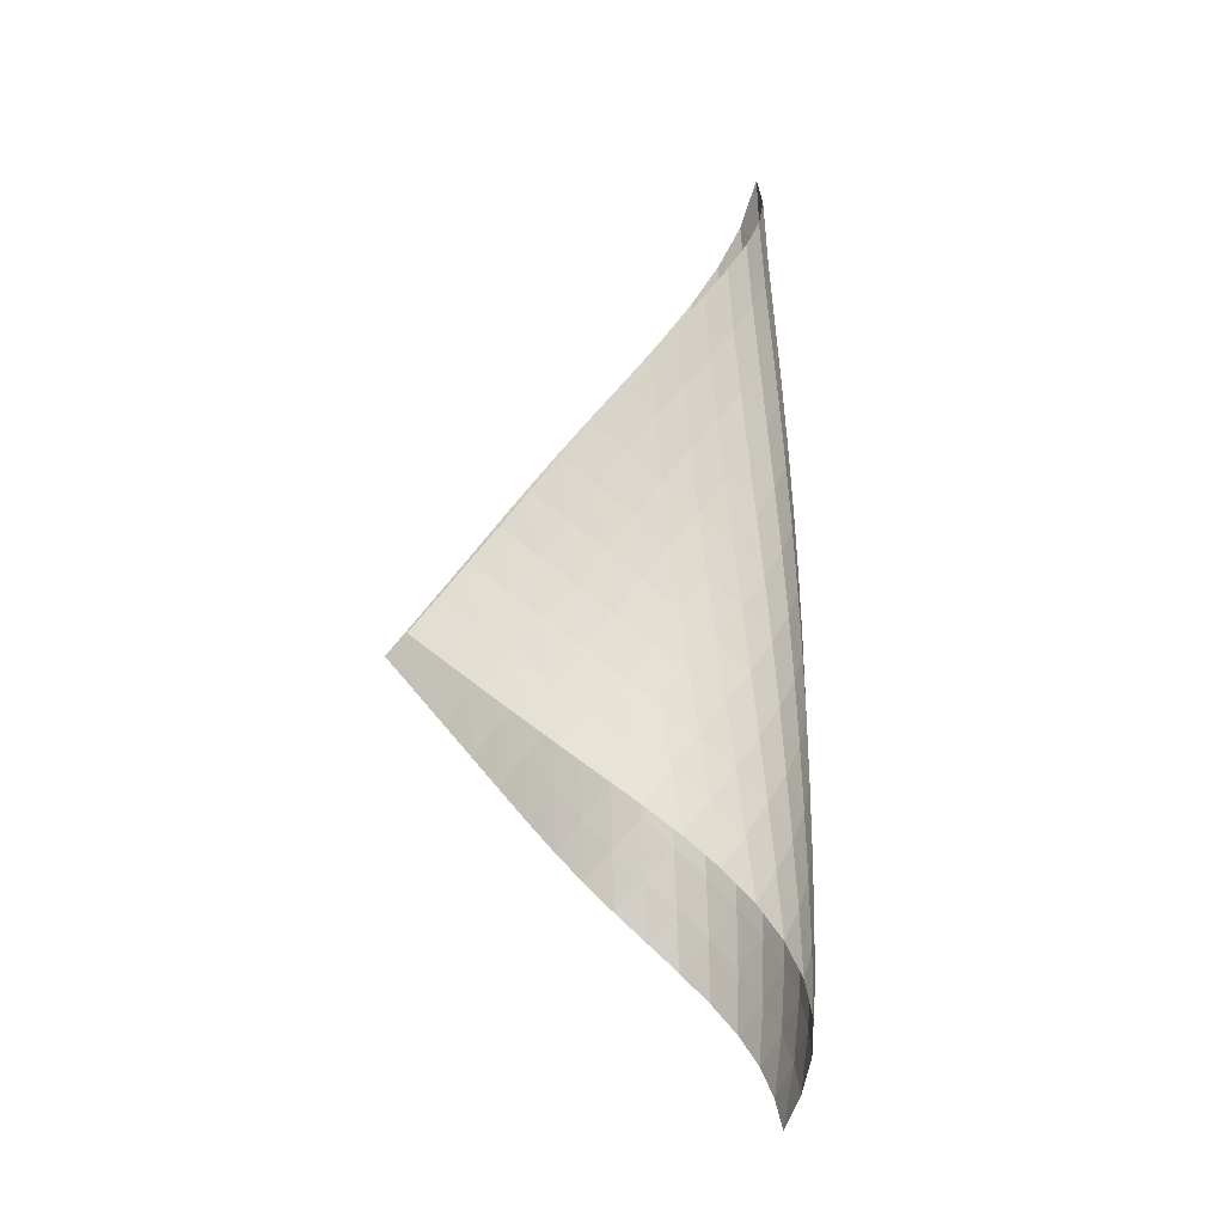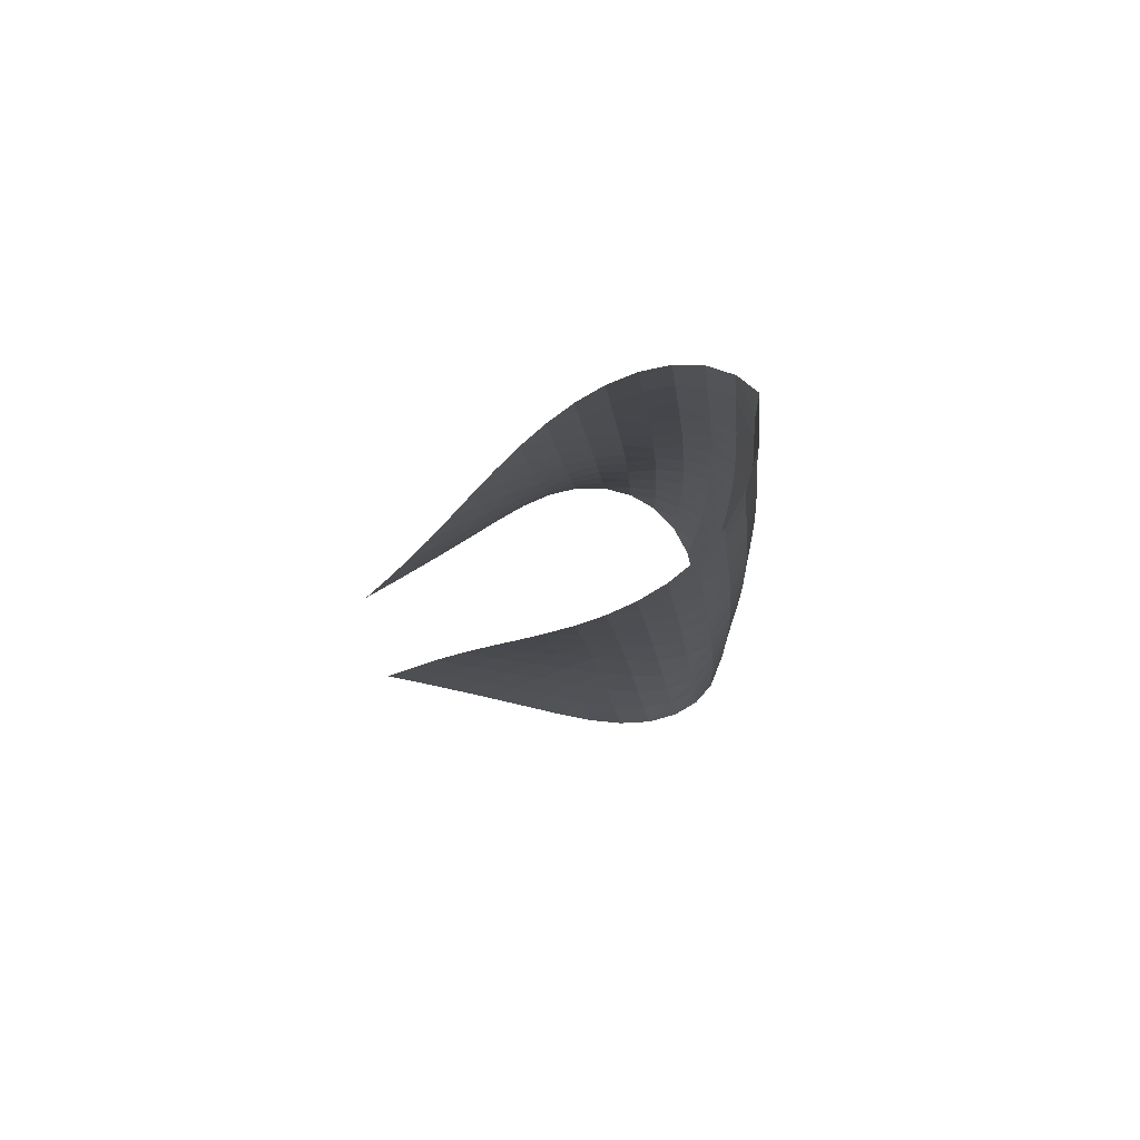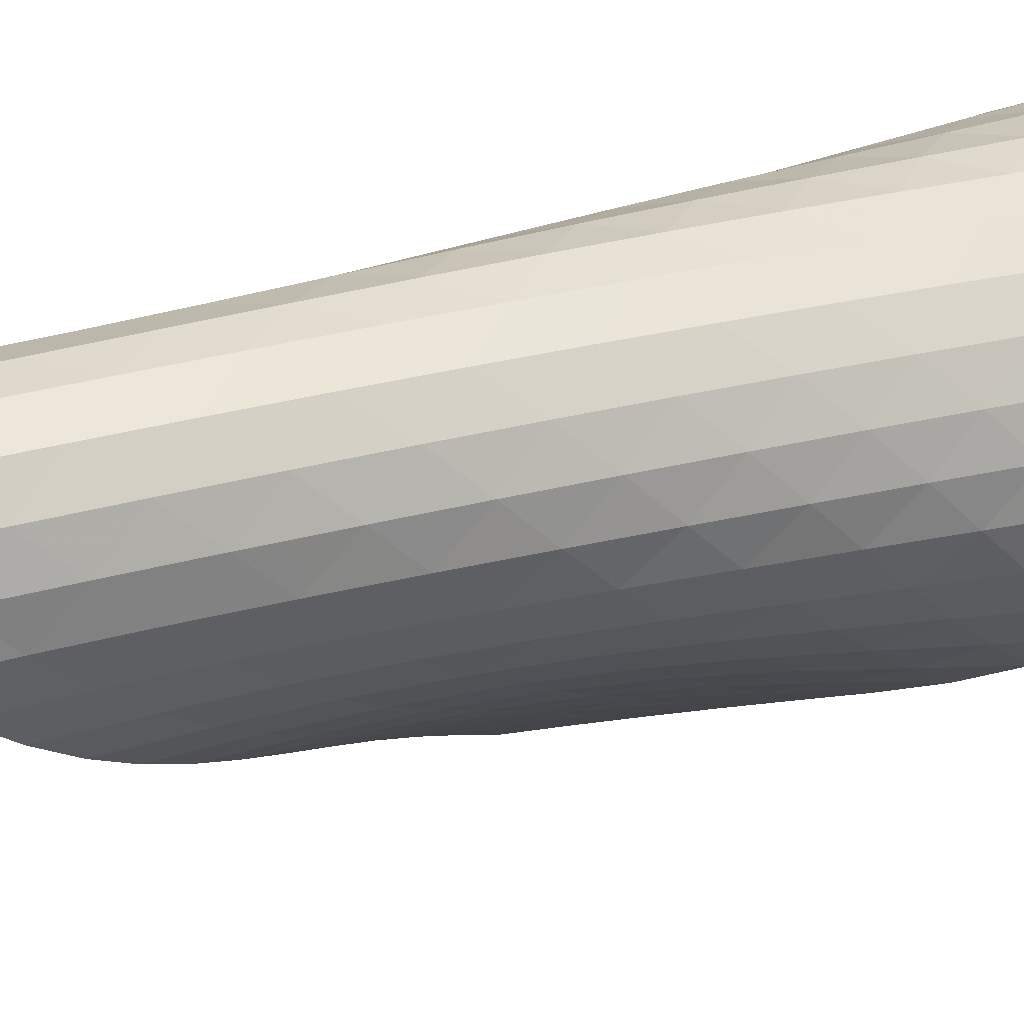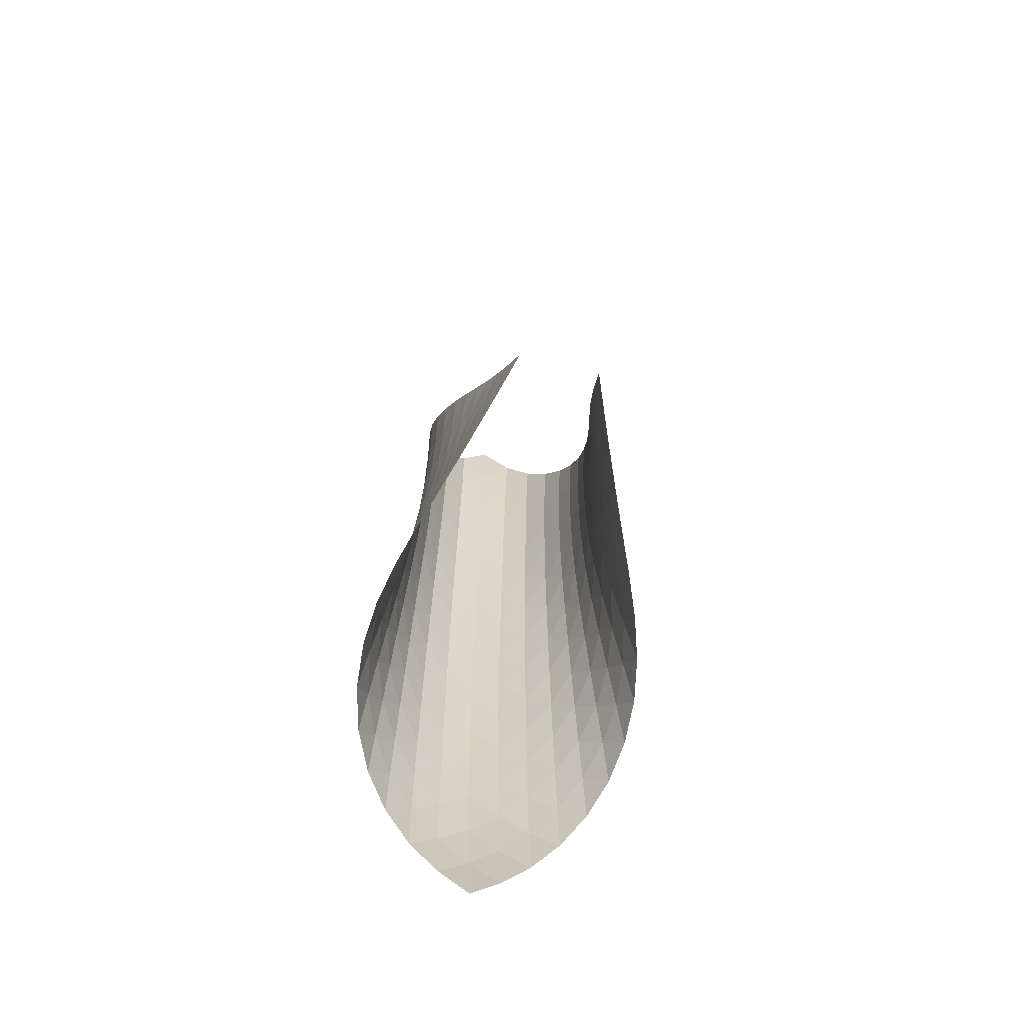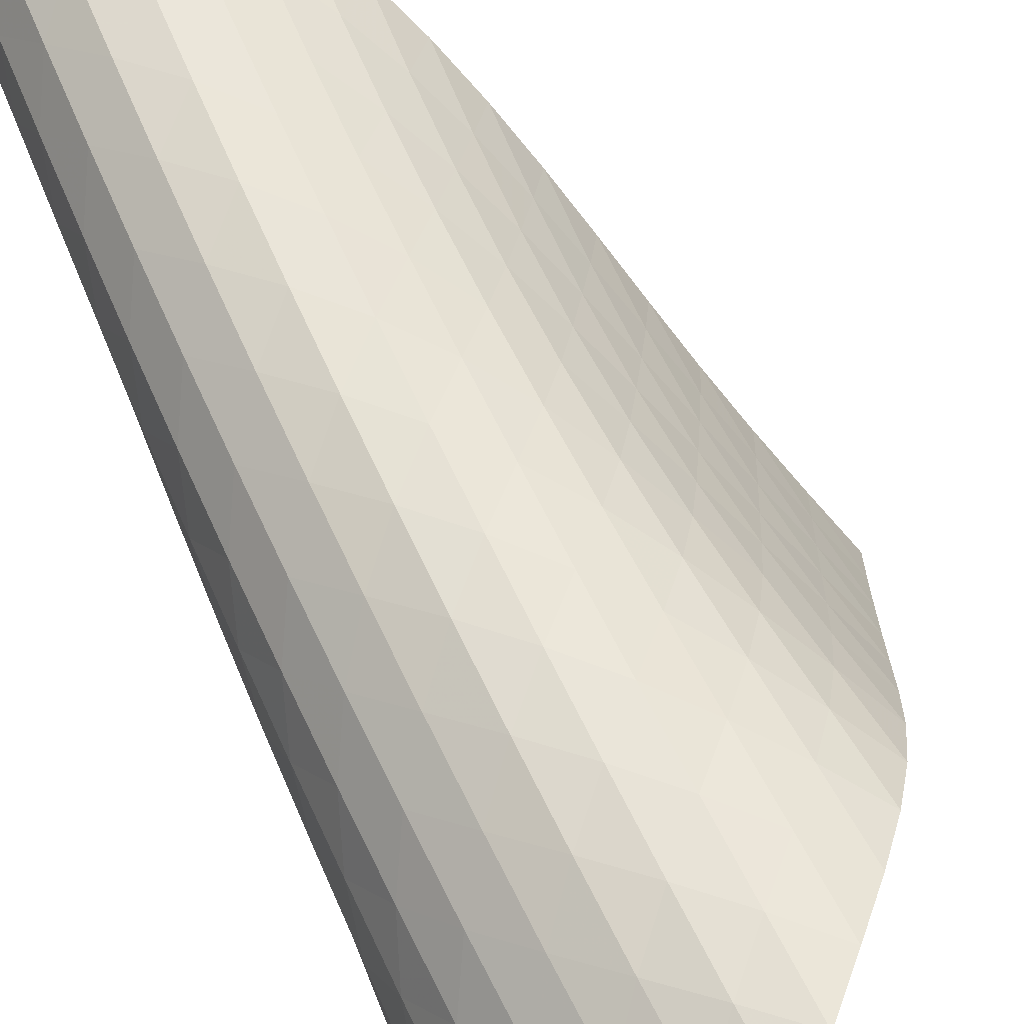
<metadata>
{"format":"obj","ext":"obj","renderer":"f3d","projection":"perspective","resolution":1024,"background":"white","views":[{"elev":-15.9,"azim":-154.0,"up":"+Y"},{"elev":78.4,"azim":-151.8,"up":"+Y"},{"elev":21.3,"azim":-116.0,"up":"+Z"},{"elev":-63.0,"azim":121.0,"up":"+Y"},{"elev":64.9,"azim":-25.7,"up":"+Z"}]}
</metadata>
<code>
v -6.495 -0.04851 6.495
v -0.7669 -10.49 1.972
v -1.972 -10.49 0.7669
v -6.607 -18.94 6.607
v -2.411 -9.813 1.075
v -2.857 -9.129 1.373
v -3.315 -8.442 1.654
v -3.786 -7.755 1.917
v -4.266 -7.07 2.176
v -4.745 -6.387 2.443
v -5.217 -5.706 2.731
v -5.67 -5.025 3.052
v -6.088 -4.345 3.417
v -6.454 -3.661 3.836
v -6.742 -2.974 4.311
v -6.925 -2.28 4.841
v -6.966 -1.577 5.409
v -6.832 -0.8515 5.983
v -5.983 -0.8515 6.832
v -5.409 -1.577 6.966
v -4.841 -2.28 6.925
v -4.311 -2.974 6.742
v -3.836 -3.661 6.454
v -3.417 -4.345 6.088
v -3.052 -5.025 5.67
v -2.731 -5.706 5.217
v -2.443 -6.387 4.745
v -2.176 -7.07 4.266
v -1.917 -7.755 3.786
v -1.654 -8.442 3.315
v -1.373 -9.129 2.857
v -1.075 -9.813 2.411
v -1.027 -11.02 2.608
v -1.281 -11.55 3.248
v -1.531 -12.08 3.893
v -1.777 -12.6 4.544
v -2.021 -13.12 5.199
v -2.287 -13.64 5.846
v -2.611 -14.17 6.457
v -3.019 -14.72 6.993
v -3.514 -15.29 7.419
v -4.079 -15.87 7.702
v -4.678 -16.48 7.817
v -5.268 -17.09 7.749
v -5.802 -17.72 7.503
v -6.248 -18.33 7.108
v -7.108 -18.33 6.248
v -7.503 -17.72 5.802
v -7.749 -17.09 5.268
v -7.817 -16.48 4.678
v -7.702 -15.87 4.079
v -7.419 -15.29 3.514
v -6.993 -14.72 3.019
v -6.457 -14.17 2.611
v -5.846 -13.64 2.287
v -5.199 -13.12 2.021
v -4.544 -12.6 1.777
v -3.893 -12.08 1.531
v -3.248 -11.55 1.281
v -2.608 -11.02 1.027
v -6.538 -1.48 6.538
v -6.891 -2.157 6.054
v -7.032 -2.841 5.494
v -6.99 -3.527 4.931
v -6.806 -4.211 4.406
v -6.517 -4.893 3.934
v -6.155 -5.573 3.517
v -5.743 -6.251 3.151
v -5.301 -6.93 2.825
v -4.846 -7.611 2.523
v -4.385 -8.293 2.236
v -3.928 -8.977 1.95
v -3.481 -9.661 1.652
v -3.043 -10.34 1.341
v -6.054 -2.157 6.891
v -6.609 -2.779 6.609
v -6.973 -3.43 6.135
v -7.121 -4.096 5.575
v -7.081 -4.77 5.011
v -6.897 -5.446 4.484
v -6.608 -6.122 4.011
v -6.248 -6.798 3.594
v -5.843 -7.474 3.225
v -5.414 -8.152 2.888
v -4.975 -8.831 2.57
v -4.535 -9.512 2.257
v -4.101 -10.19 1.938
v -3.675 -10.87 1.609
v -5.494 -2.841 7.032
v -6.135 -3.43 6.973
v -6.686 -4.048 6.686
v -7.054 -4.689 6.212
v -7.211 -5.345 5.651
v -7.182 -6.009 5.081
v -7.006 -6.677 4.546
v -6.724 -7.348 4.066
v -6.37 -8.02 3.643
v -5.975 -8.694 3.263
v -5.56 -9.369 2.911
v -5.139 -10.05 2.57
v -4.721 -10.72 2.227
v -4.308 -11.4 1.877
v -4.931 -3.527 6.99
v -5.575 -4.096 7.121
v -6.212 -4.689 7.054
v -6.756 -5.307 6.756
v -7.126 -5.943 6.281
v -7.296 -6.591 5.718
v -7.284 -7.247 5.14
v -7.125 -7.907 4.594
v -6.857 -8.571 4.1
v -6.518 -9.237 3.66
v -6.139 -9.907 3.26
v -5.743 -10.58 2.884
v -5.343 -11.25 2.514
v -4.945 -11.93 2.142
v -4.406 -4.211 6.806
v -5.011 -4.77 7.081
v -5.651 -5.345 7.211
v -6.281 -5.943 7.126
v -6.816 -6.561 6.816
v -7.187 -7.194 6.339
v -7.372 -7.836 5.775
v -7.383 -8.483 5.19
v -7.248 -9.135 4.629
v -7.003 -9.791 4.115
v -6.687 -10.45 3.649
v -6.332 -11.11 3.22
v -5.96 -11.78 2.811
v -5.583 -12.45 2.411
v -3.934 -4.893 6.517
v -4.484 -5.446 6.897
v -5.081 -6.009 7.182
v -5.718 -6.591 7.296
v -6.339 -7.194 7.187
v -6.864 -7.813 6.864
v -7.237 -8.443 6.386
v -7.437 -9.078 5.822
v -7.472 -9.718 5.231
v -7.366 -10.36 4.655
v -7.153 -11.01 4.116
v -6.869 -11.66 3.619
v -6.546 -12.32 3.155
v -6.203 -12.98 2.711
v -3.517 -5.573 6.155
v -4.011 -6.122 6.608
v -4.546 -6.677 7.006
v -5.14 -7.247 7.284
v -5.775 -7.836 7.372
v -6.386 -8.443 7.237
v -6.902 -9.062 6.902
v -7.275 -9.689 6.422
v -7.489 -10.32 5.858
v -7.548 -10.95 5.263
v -7.474 -11.59 4.673
v -7.298 -12.23 4.111
v -7.055 -12.87 3.582
v -6.771 -13.52 3.082
v -3.151 -6.251 5.743
v -3.594 -6.798 6.248
v -4.066 -7.348 6.724
v -4.594 -7.907 7.125
v -5.19 -8.483 7.383
v -5.822 -9.078 7.437
v -6.422 -9.689 7.275
v -6.928 -10.31 6.928
v -7.301 -10.93 6.447
v -7.527 -11.56 5.883
v -7.61 -12.19 5.285
v -7.571 -12.81 4.684
v -7.438 -13.44 4.102
v -7.241 -14.08 3.545
v -2.825 -6.93 5.301
v -3.225 -7.474 5.843
v -3.643 -8.02 6.37
v -4.1 -8.571 6.857
v -4.629 -9.135 7.248
v -5.231 -9.718 7.472
v -5.858 -10.32 7.489
v -6.447 -10.93 7.301
v -6.943 -11.55 6.943
v -7.316 -12.18 6.46
v -7.553 -12.8 5.898
v -7.662 -13.42 5.297
v -7.661 -14.04 4.689
v -7.577 -14.66 4.09
v -2.523 -7.611 4.846
v -2.888 -8.152 5.414
v -3.263 -8.694 5.975
v -3.66 -9.237 6.518
v -4.115 -9.791 7.003
v -4.655 -10.36 7.366
v -5.263 -10.95 7.548
v -5.883 -11.56 7.527
v -6.46 -12.18 7.316
v -6.947 -12.8 6.947
v -7.32 -13.42 6.462
v -7.57 -14.03 5.901
v -7.707 -14.65 5.301
v -7.749 -15.26 4.687
v -2.236 -8.293 4.385
v -2.57 -8.831 4.975
v -2.911 -9.369 5.56
v -3.26 -9.907 6.139
v -3.649 -10.45 6.687
v -4.116 -11.01 7.153
v -4.673 -11.59 7.474
v -5.285 -12.19 7.61
v -5.898 -12.8 7.553
v -6.462 -13.42 7.32
v -6.94 -14.04 6.94
v -7.312 -14.65 6.452
v -7.577 -15.26 5.893
v -7.744 -15.87 5.295
v -1.95 -8.977 3.928
v -2.257 -9.512 4.535
v -2.57 -10.05 5.139
v -2.884 -10.58 5.743
v -3.22 -11.11 6.332
v -3.619 -11.66 6.869
v -4.111 -12.23 7.298
v -4.684 -12.81 7.571
v -5.297 -13.42 7.662
v -5.901 -14.03 7.57
v -6.452 -14.65 7.312
v -6.918 -15.27 6.918
v -7.288 -15.89 6.425
v -7.564 -16.49 5.867
v -1.652 -9.661 3.481
v -1.938 -10.19 4.101
v -2.227 -10.72 4.721
v -2.514 -11.25 5.343
v -2.811 -11.78 5.96
v -3.155 -12.32 6.546
v -3.582 -12.87 7.055
v -4.102 -13.44 7.438
v -4.689 -14.04 7.661
v -5.301 -14.65 7.707
v -5.893 -15.26 7.577
v -6.425 -15.89 7.288
v -6.872 -16.51 6.872
v -7.229 -17.12 6.367
v -1.341 -10.34 3.043
v -1.609 -10.87 3.675
v -1.877 -11.4 4.308
v -2.142 -11.93 4.945
v -2.411 -12.45 5.583
v -2.711 -12.98 6.203
v -3.082 -13.52 6.771
v -3.545 -14.08 7.241
v -4.09 -14.66 7.577
v -4.687 -15.26 7.749
v -5.295 -15.87 7.744
v -5.867 -16.49 7.564
v -6.367 -17.12 7.229
v -6.777 -17.73 6.777
f 256 46 4
f 256 4 47
f 5 74 60
f 5 60 3
f 74 88 59
f 74 59 60
f 88 102 58
f 88 58 59
f 102 116 57
f 102 57 58
f 116 130 56
f 116 56 57
f 130 144 55
f 130 55 56
f 144 158 54
f 144 54 55
f 158 172 53
f 158 53 54
f 172 186 52
f 172 52 53
f 186 200 51
f 186 51 52
f 200 214 50
f 200 50 51
f 214 228 49
f 214 49 50
f 228 242 48
f 228 48 49
f 242 256 47
f 242 47 48
f 1 19 61
f 1 61 18
f 18 61 62
f 18 62 17
f 17 62 63
f 17 63 16
f 16 63 64
f 16 64 15
f 15 64 65
f 15 65 14
f 14 65 66
f 14 66 13
f 13 66 67
f 13 67 12
f 12 67 68
f 12 68 11
f 11 68 69
f 11 69 10
f 10 69 70
f 10 70 9
f 9 70 71
f 9 71 8
f 8 71 72
f 8 72 7
f 7 72 73
f 7 73 6
f 6 73 74
f 6 74 5
f 19 20 75
f 19 75 61
f 61 75 76
f 61 76 62
f 62 76 77
f 62 77 63
f 63 77 78
f 63 78 64
f 64 78 79
f 64 79 65
f 65 79 80
f 65 80 66
f 66 80 81
f 66 81 67
f 67 81 82
f 67 82 68
f 68 82 83
f 68 83 69
f 69 83 84
f 69 84 70
f 70 84 85
f 70 85 71
f 71 85 86
f 71 86 72
f 72 86 87
f 72 87 73
f 73 87 88
f 73 88 74
f 20 21 89
f 20 89 75
f 75 89 90
f 75 90 76
f 76 90 91
f 76 91 77
f 77 91 92
f 77 92 78
f 78 92 93
f 78 93 79
f 79 93 94
f 79 94 80
f 80 94 95
f 80 95 81
f 81 95 96
f 81 96 82
f 82 96 97
f 82 97 83
f 83 97 98
f 83 98 84
f 84 98 99
f 84 99 85
f 85 99 100
f 85 100 86
f 86 100 101
f 86 101 87
f 87 101 102
f 87 102 88
f 21 22 103
f 21 103 89
f 89 103 104
f 89 104 90
f 90 104 105
f 90 105 91
f 91 105 106
f 91 106 92
f 92 106 107
f 92 107 93
f 93 107 108
f 93 108 94
f 94 108 109
f 94 109 95
f 95 109 110
f 95 110 96
f 96 110 111
f 96 111 97
f 97 111 112
f 97 112 98
f 98 112 113
f 98 113 99
f 99 113 114
f 99 114 100
f 100 114 115
f 100 115 101
f 101 115 116
f 101 116 102
f 22 23 117
f 22 117 103
f 103 117 118
f 103 118 104
f 104 118 119
f 104 119 105
f 105 119 120
f 105 120 106
f 106 120 121
f 106 121 107
f 107 121 122
f 107 122 108
f 108 122 123
f 108 123 109
f 109 123 124
f 109 124 110
f 110 124 125
f 110 125 111
f 111 125 126
f 111 126 112
f 112 126 127
f 112 127 113
f 113 127 128
f 113 128 114
f 114 128 129
f 114 129 115
f 115 129 130
f 115 130 116
f 23 24 131
f 23 131 117
f 117 131 132
f 117 132 118
f 118 132 133
f 118 133 119
f 119 133 134
f 119 134 120
f 120 134 135
f 120 135 121
f 121 135 136
f 121 136 122
f 122 136 137
f 122 137 123
f 123 137 138
f 123 138 124
f 124 138 139
f 124 139 125
f 125 139 140
f 125 140 126
f 126 140 141
f 126 141 127
f 127 141 142
f 127 142 128
f 128 142 143
f 128 143 129
f 129 143 144
f 129 144 130
f 24 25 145
f 24 145 131
f 131 145 146
f 131 146 132
f 132 146 147
f 132 147 133
f 133 147 148
f 133 148 134
f 134 148 149
f 134 149 135
f 135 149 150
f 135 150 136
f 136 150 151
f 136 151 137
f 137 151 152
f 137 152 138
f 138 152 153
f 138 153 139
f 139 153 154
f 139 154 140
f 140 154 155
f 140 155 141
f 141 155 156
f 141 156 142
f 142 156 157
f 142 157 143
f 143 157 158
f 143 158 144
f 25 26 159
f 25 159 145
f 145 159 160
f 145 160 146
f 146 160 161
f 146 161 147
f 147 161 162
f 147 162 148
f 148 162 163
f 148 163 149
f 149 163 164
f 149 164 150
f 150 164 165
f 150 165 151
f 151 165 166
f 151 166 152
f 152 166 167
f 152 167 153
f 153 167 168
f 153 168 154
f 154 168 169
f 154 169 155
f 155 169 170
f 155 170 156
f 156 170 171
f 156 171 157
f 157 171 172
f 157 172 158
f 26 27 173
f 26 173 159
f 159 173 174
f 159 174 160
f 160 174 175
f 160 175 161
f 161 175 176
f 161 176 162
f 162 176 177
f 162 177 163
f 163 177 178
f 163 178 164
f 164 178 179
f 164 179 165
f 165 179 180
f 165 180 166
f 166 180 181
f 166 181 167
f 167 181 182
f 167 182 168
f 168 182 183
f 168 183 169
f 169 183 184
f 169 184 170
f 170 184 185
f 170 185 171
f 171 185 186
f 171 186 172
f 27 28 187
f 27 187 173
f 173 187 188
f 173 188 174
f 174 188 189
f 174 189 175
f 175 189 190
f 175 190 176
f 176 190 191
f 176 191 177
f 177 191 192
f 177 192 178
f 178 192 193
f 178 193 179
f 179 193 194
f 179 194 180
f 180 194 195
f 180 195 181
f 181 195 196
f 181 196 182
f 182 196 197
f 182 197 183
f 183 197 198
f 183 198 184
f 184 198 199
f 184 199 185
f 185 199 200
f 185 200 186
f 28 29 201
f 28 201 187
f 187 201 202
f 187 202 188
f 188 202 203
f 188 203 189
f 189 203 204
f 189 204 190
f 190 204 205
f 190 205 191
f 191 205 206
f 191 206 192
f 192 206 207
f 192 207 193
f 193 207 208
f 193 208 194
f 194 208 209
f 194 209 195
f 195 209 210
f 195 210 196
f 196 210 211
f 196 211 197
f 197 211 212
f 197 212 198
f 198 212 213
f 198 213 199
f 199 213 214
f 199 214 200
f 29 30 215
f 29 215 201
f 201 215 216
f 201 216 202
f 202 216 217
f 202 217 203
f 203 217 218
f 203 218 204
f 204 218 219
f 204 219 205
f 205 219 220
f 205 220 206
f 206 220 221
f 206 221 207
f 207 221 222
f 207 222 208
f 208 222 223
f 208 223 209
f 209 223 224
f 209 224 210
f 210 224 225
f 210 225 211
f 211 225 226
f 211 226 212
f 212 226 227
f 212 227 213
f 213 227 228
f 213 228 214
f 30 31 229
f 30 229 215
f 215 229 230
f 215 230 216
f 216 230 231
f 216 231 217
f 217 231 232
f 217 232 218
f 218 232 233
f 218 233 219
f 219 233 234
f 219 234 220
f 220 234 235
f 220 235 221
f 221 235 236
f 221 236 222
f 222 236 237
f 222 237 223
f 223 237 238
f 223 238 224
f 224 238 239
f 224 239 225
f 225 239 240
f 225 240 226
f 226 240 241
f 226 241 227
f 227 241 242
f 227 242 228
f 31 32 243
f 31 243 229
f 229 243 244
f 229 244 230
f 230 244 245
f 230 245 231
f 231 245 246
f 231 246 232
f 232 246 247
f 232 247 233
f 233 247 248
f 233 248 234
f 234 248 249
f 234 249 235
f 235 249 250
f 235 250 236
f 236 250 251
f 236 251 237
f 237 251 252
f 237 252 238
f 238 252 253
f 238 253 239
f 239 253 254
f 239 254 240
f 240 254 255
f 240 255 241
f 241 255 256
f 241 256 242
f 32 2 33
f 32 33 243
f 243 33 34
f 243 34 244
f 244 34 35
f 244 35 245
f 245 35 36
f 245 36 246
f 246 36 37
f 246 37 247
f 247 37 38
f 247 38 248
f 248 38 39
f 248 39 249
f 249 39 40
f 249 40 250
f 250 40 41
f 250 41 251
f 251 41 42
f 251 42 252
f 252 42 43
f 252 43 253
f 253 43 44
f 253 44 254
f 254 44 45
f 254 45 255
f 255 45 46
f 255 46 256

</code>
